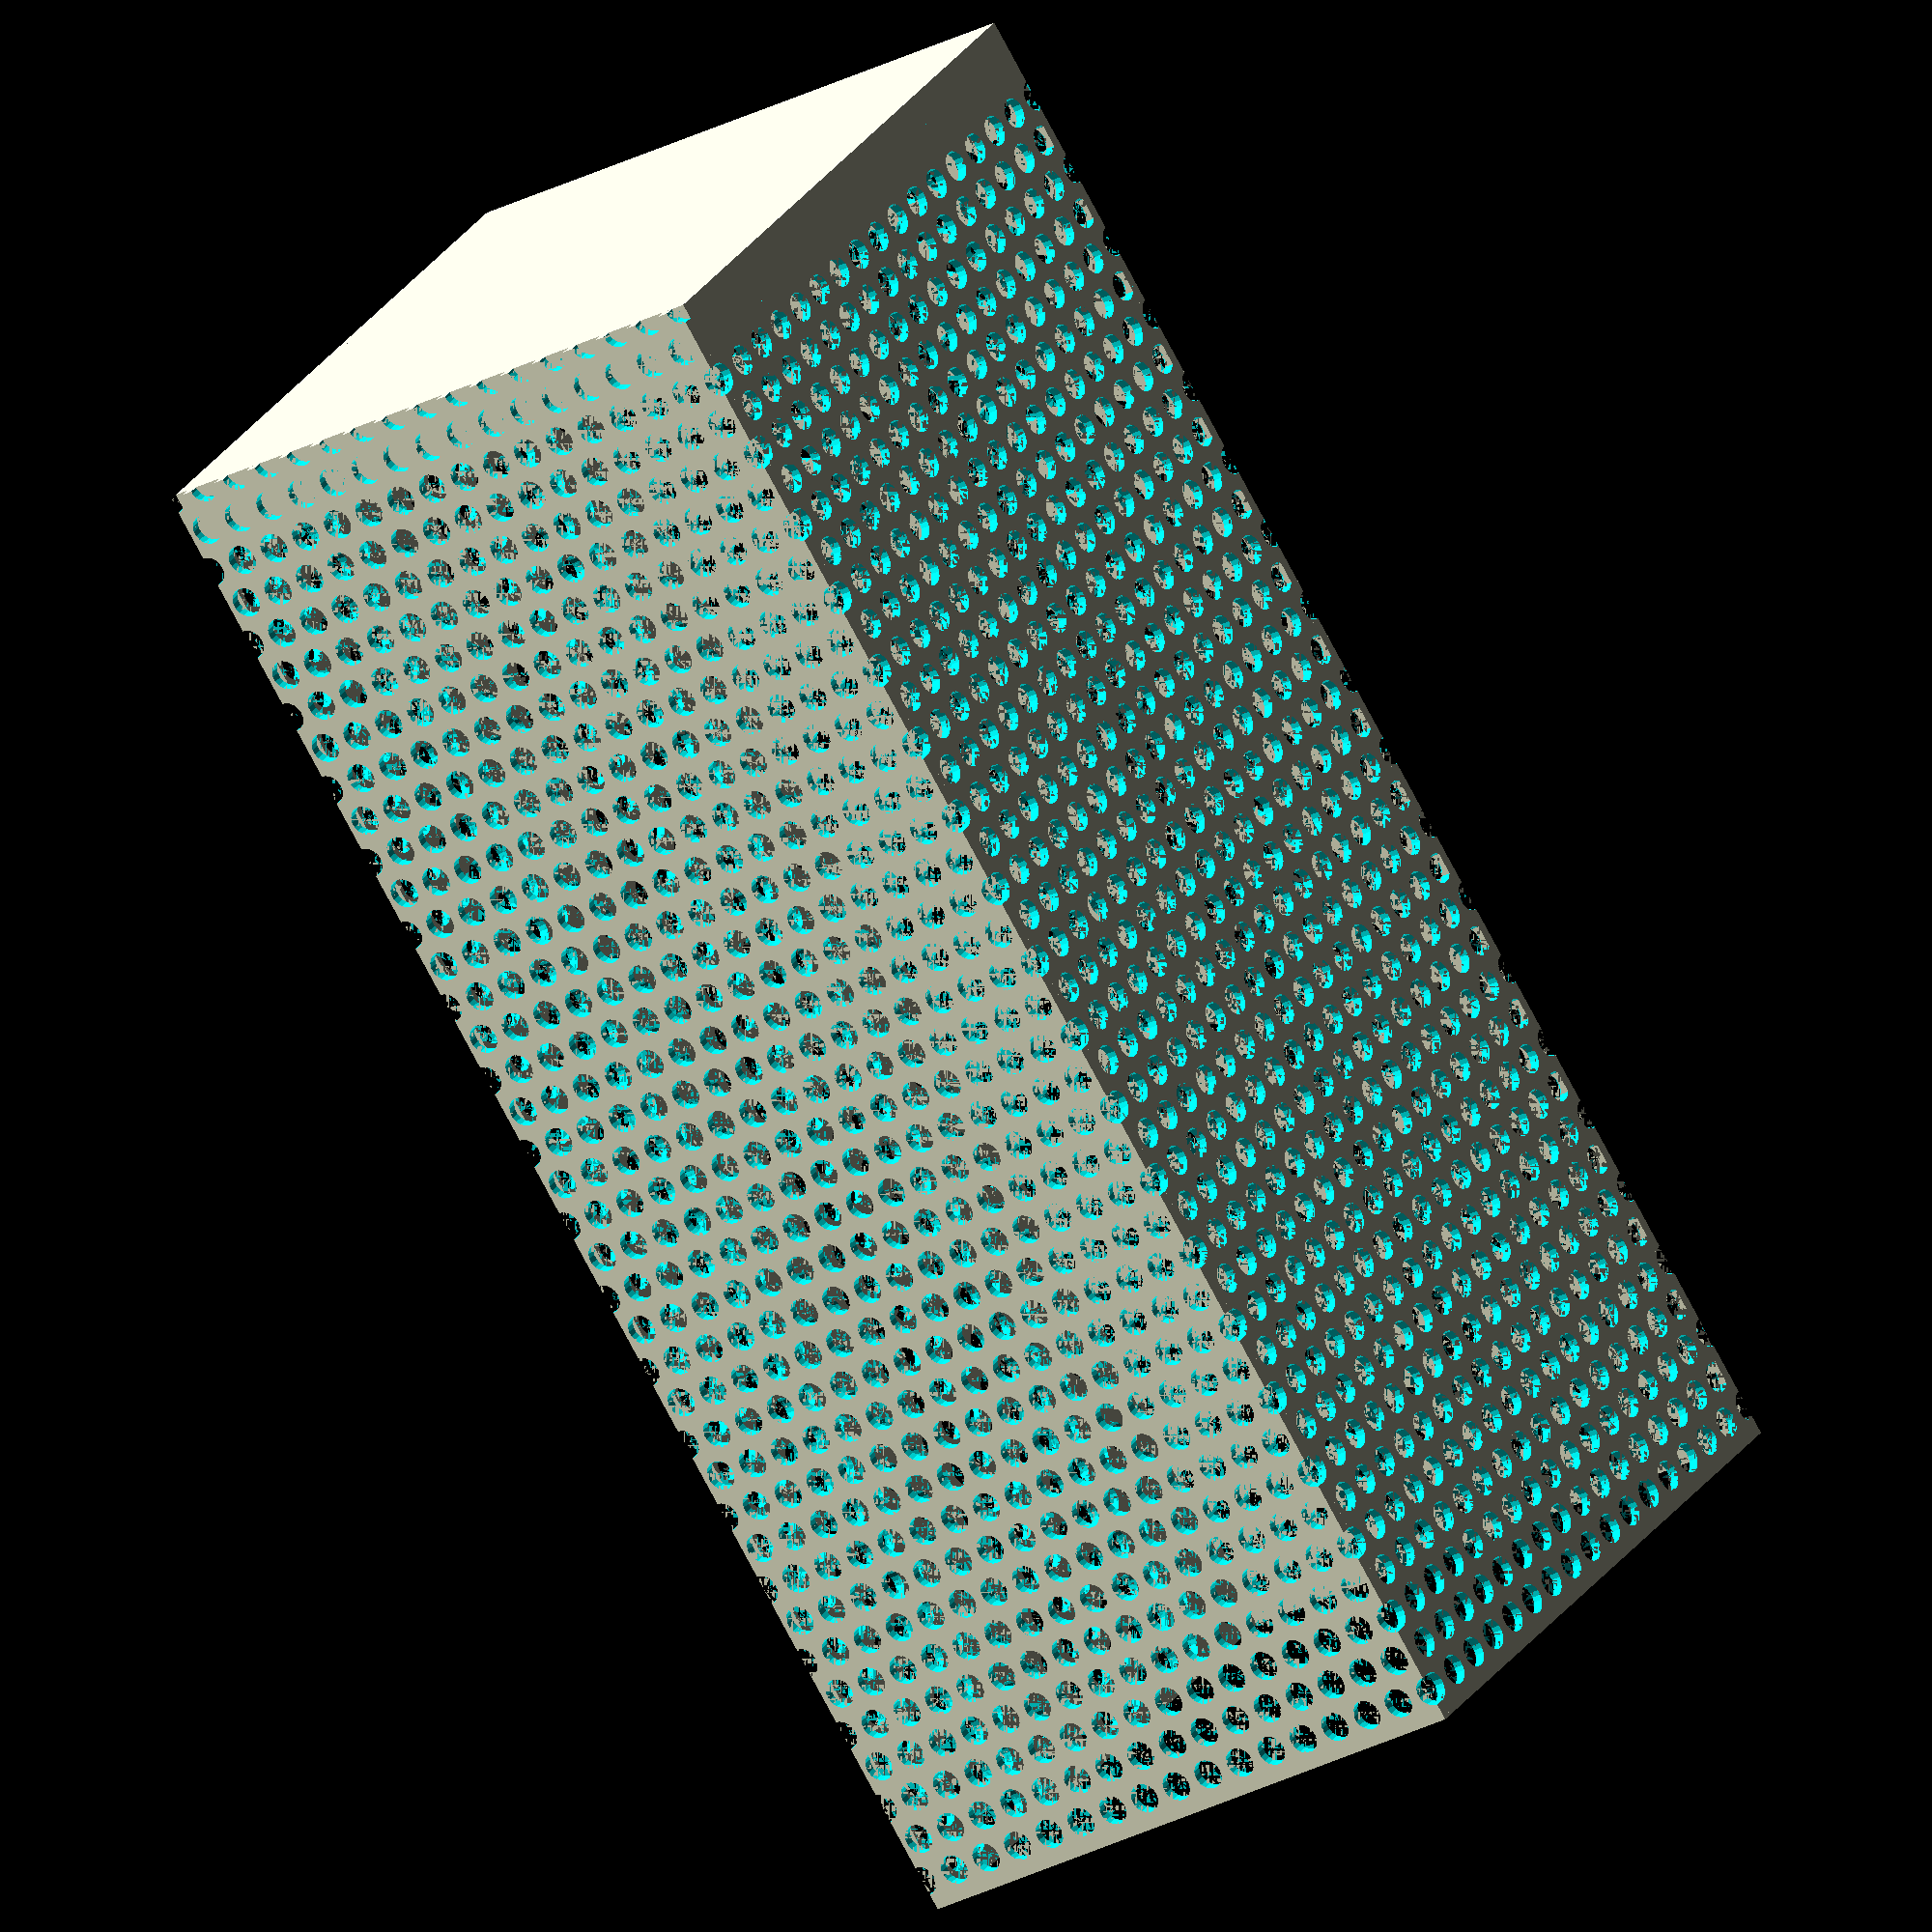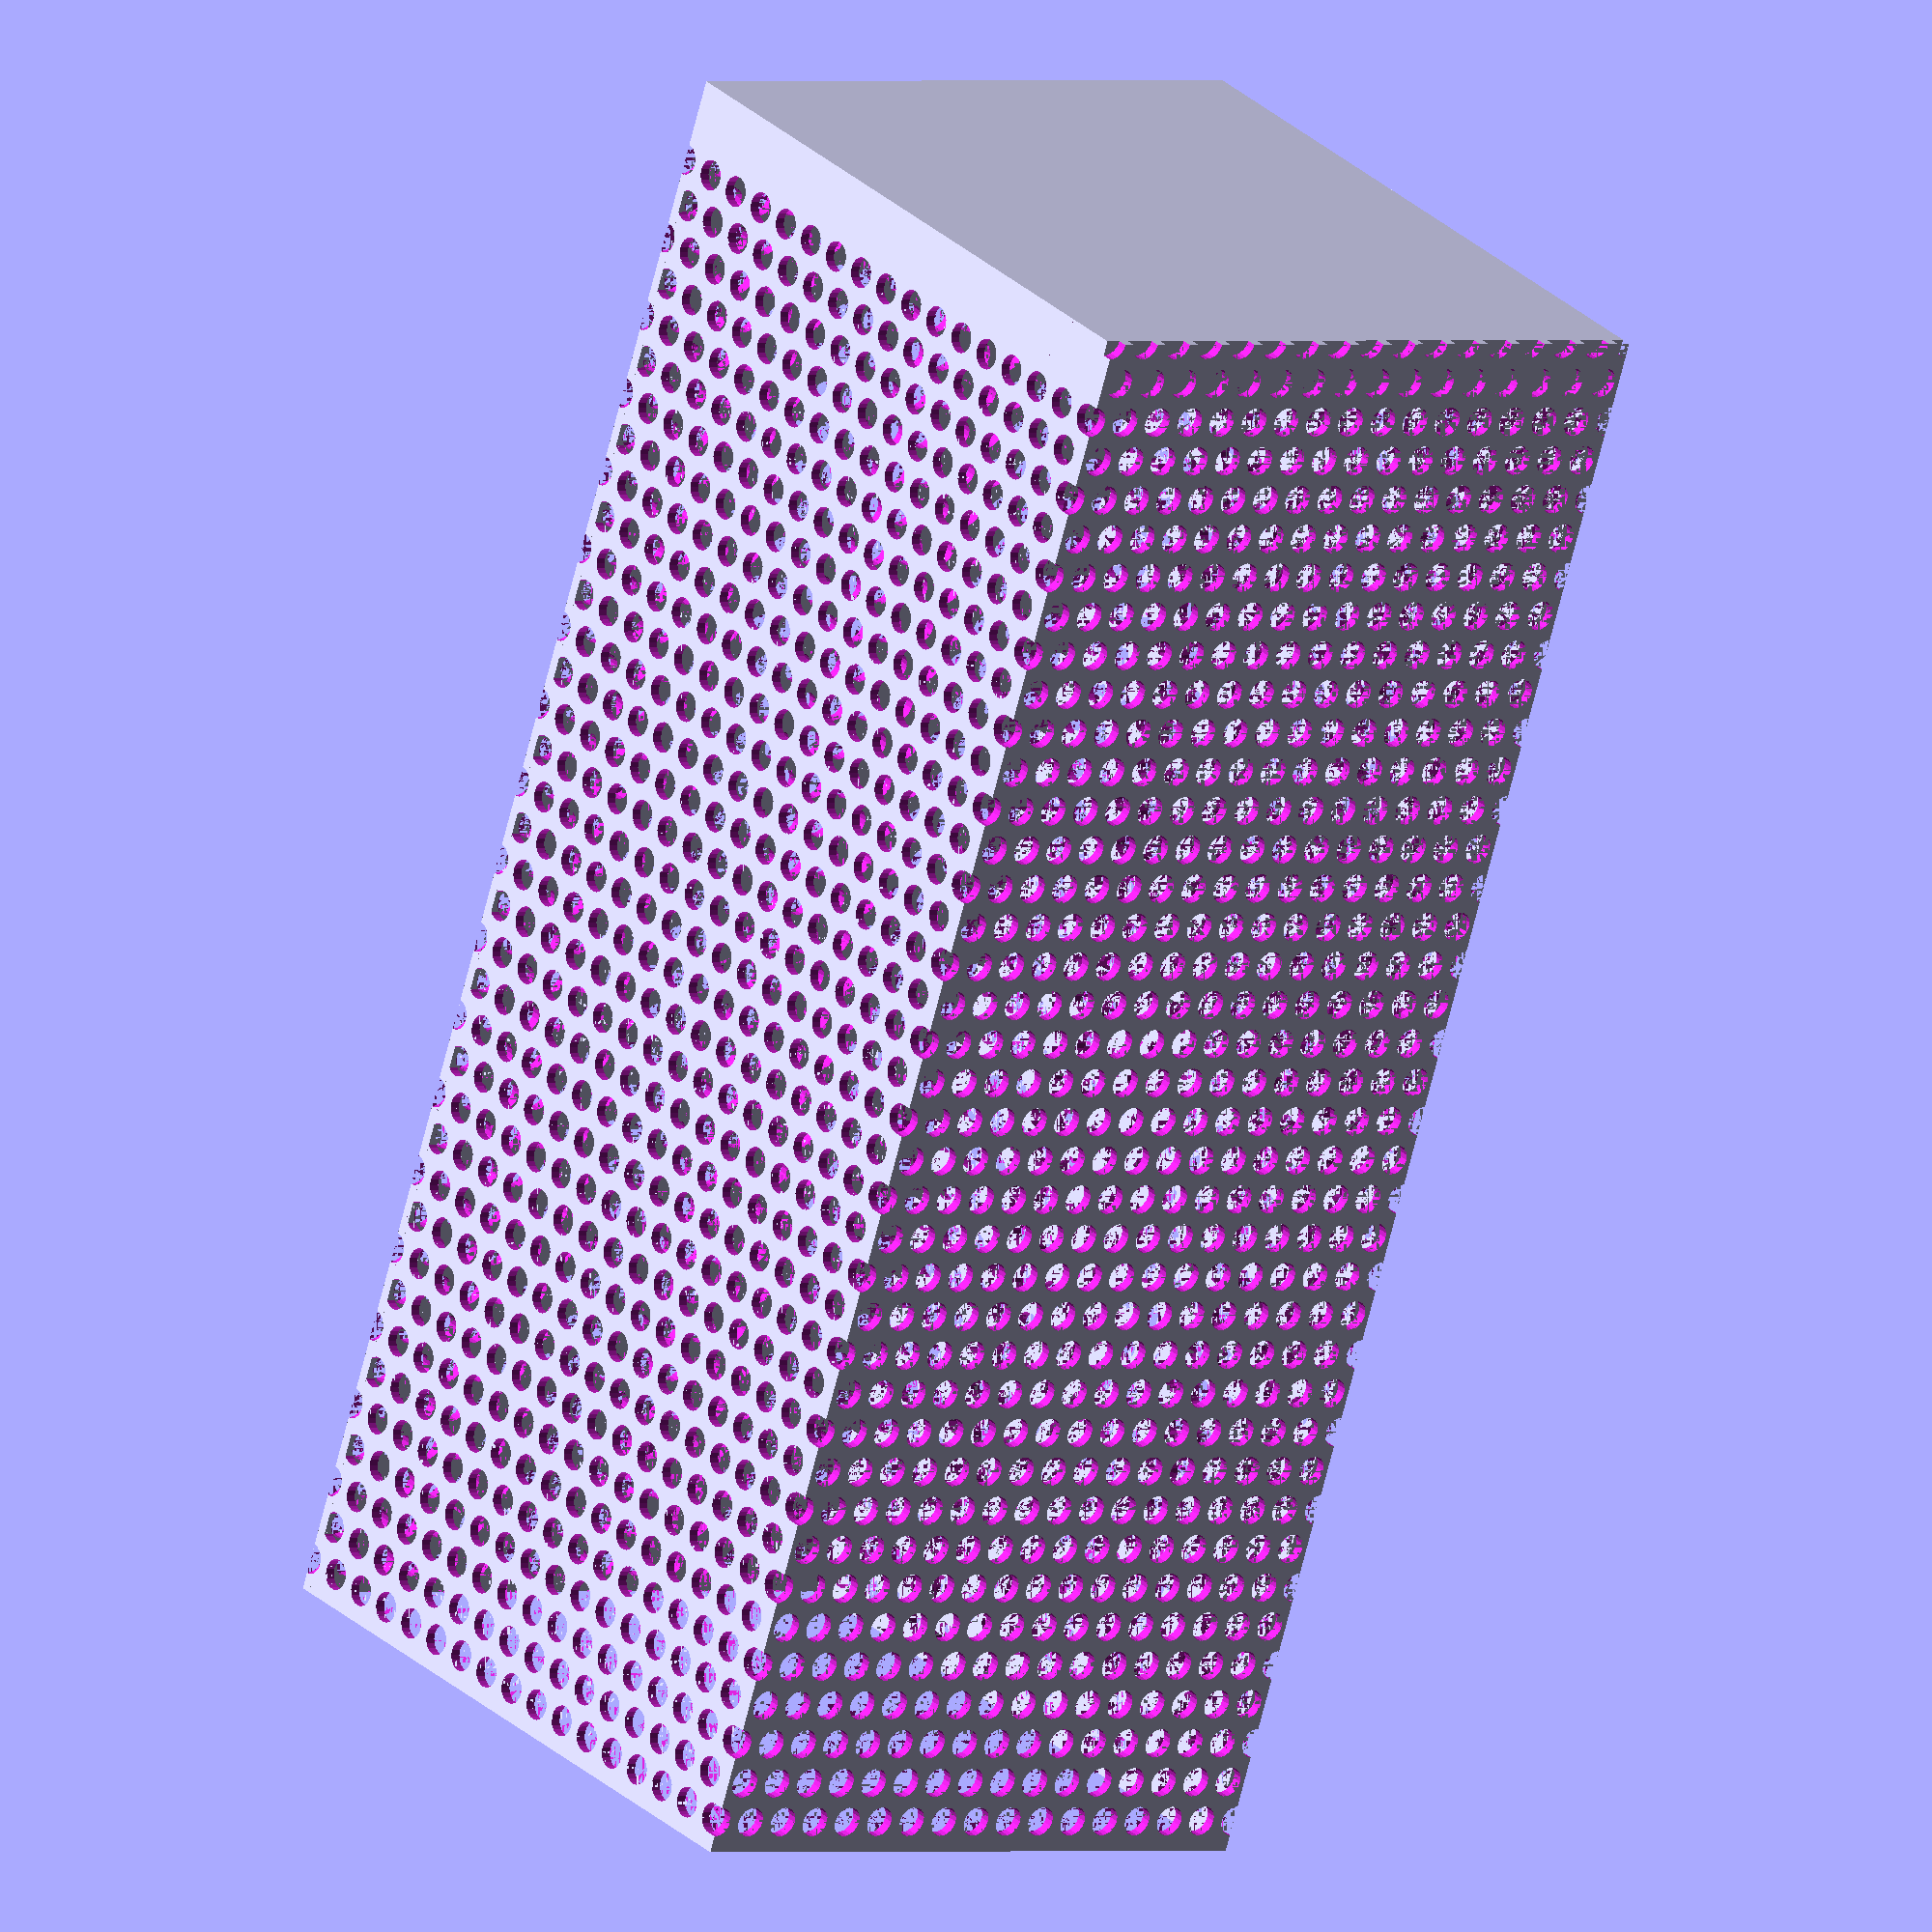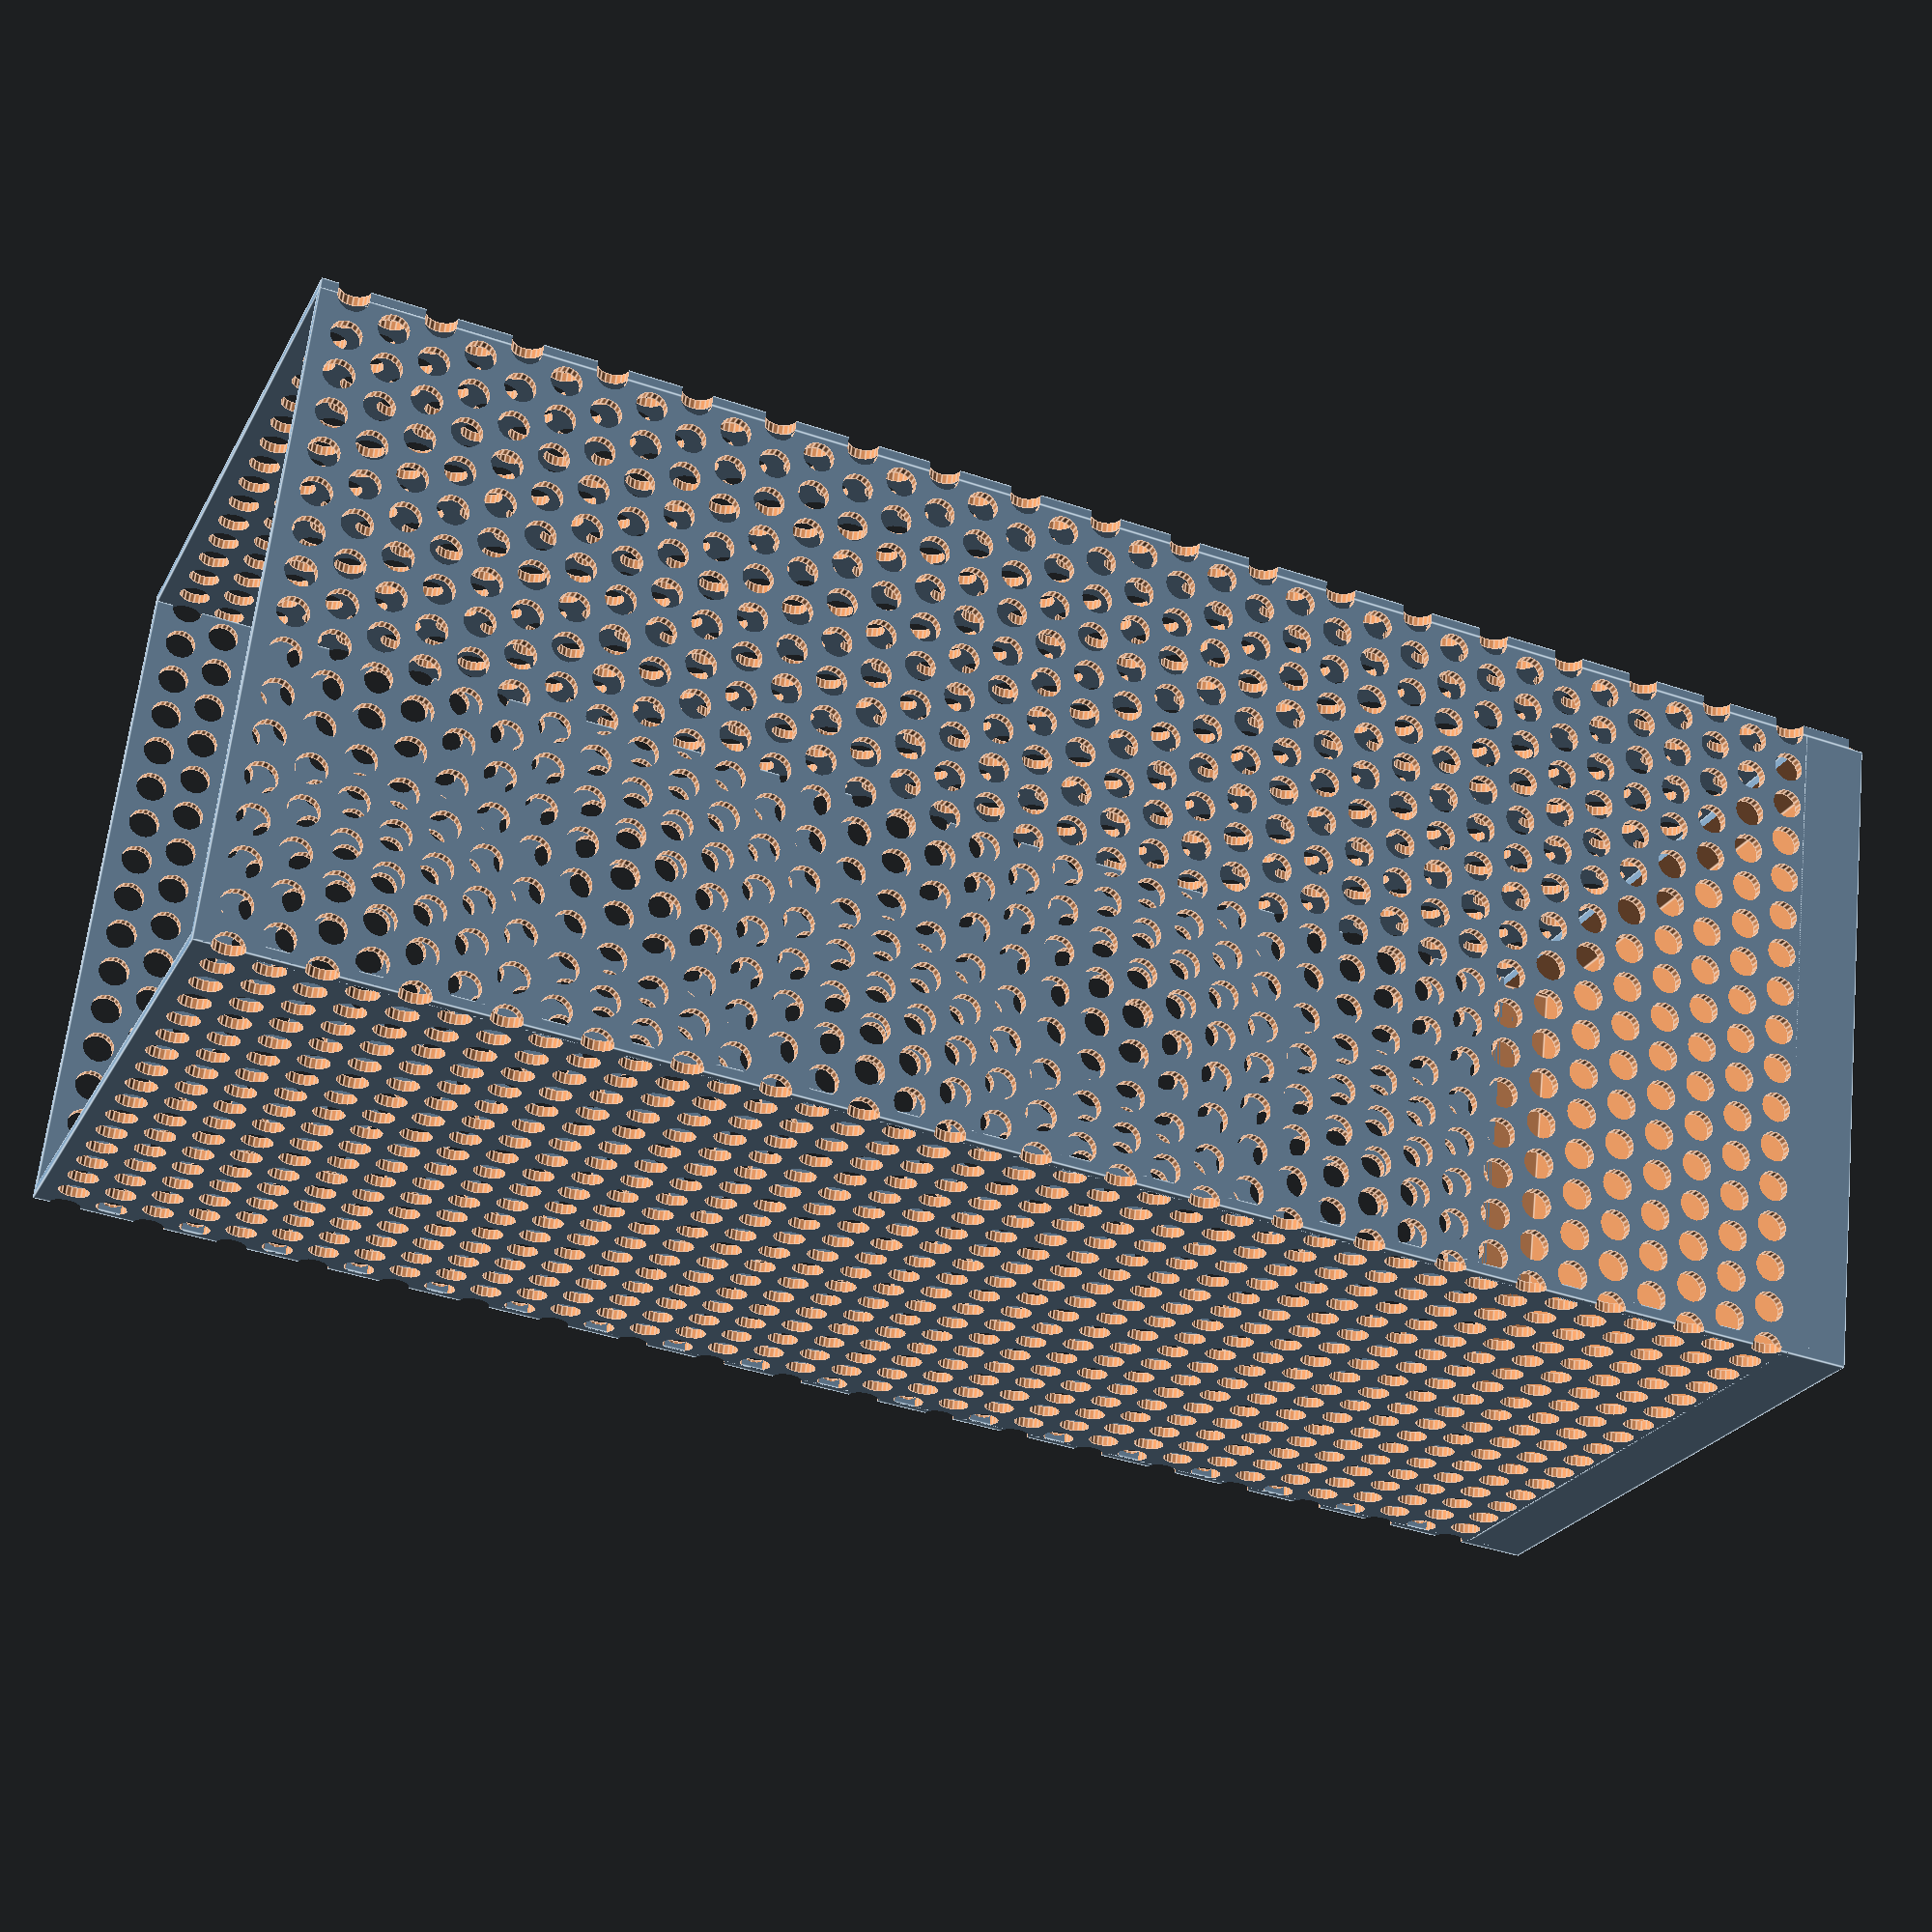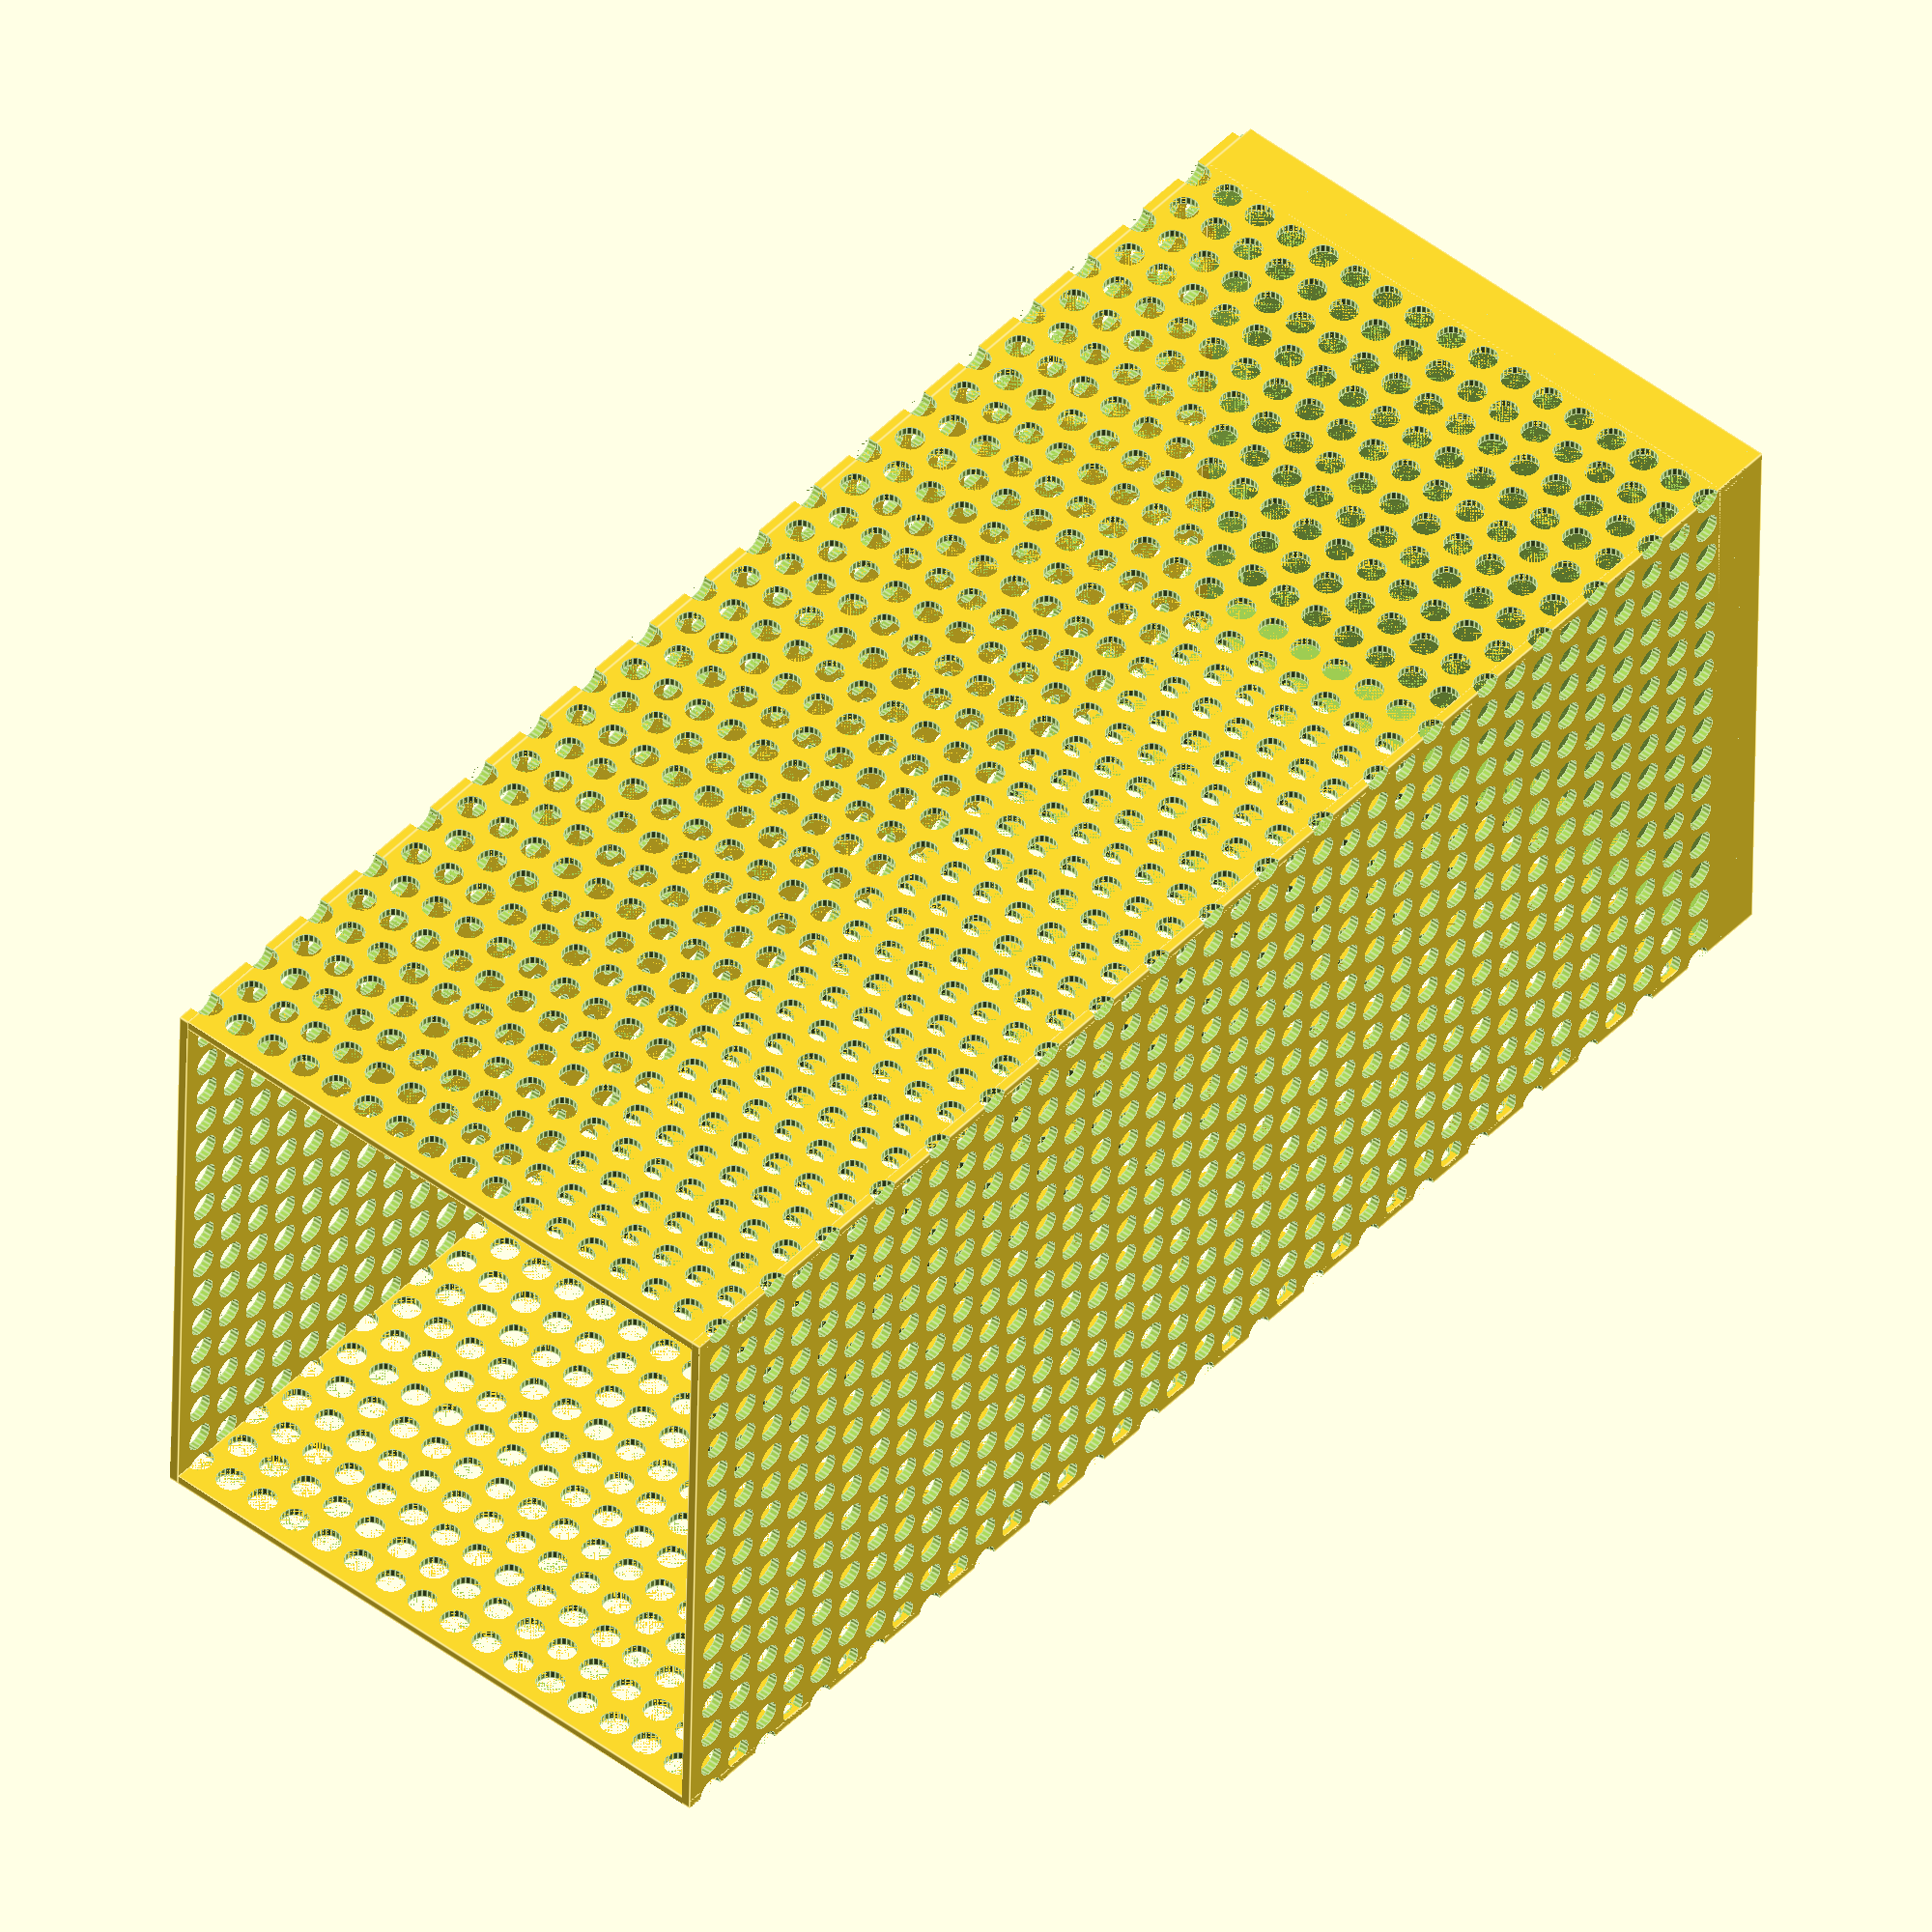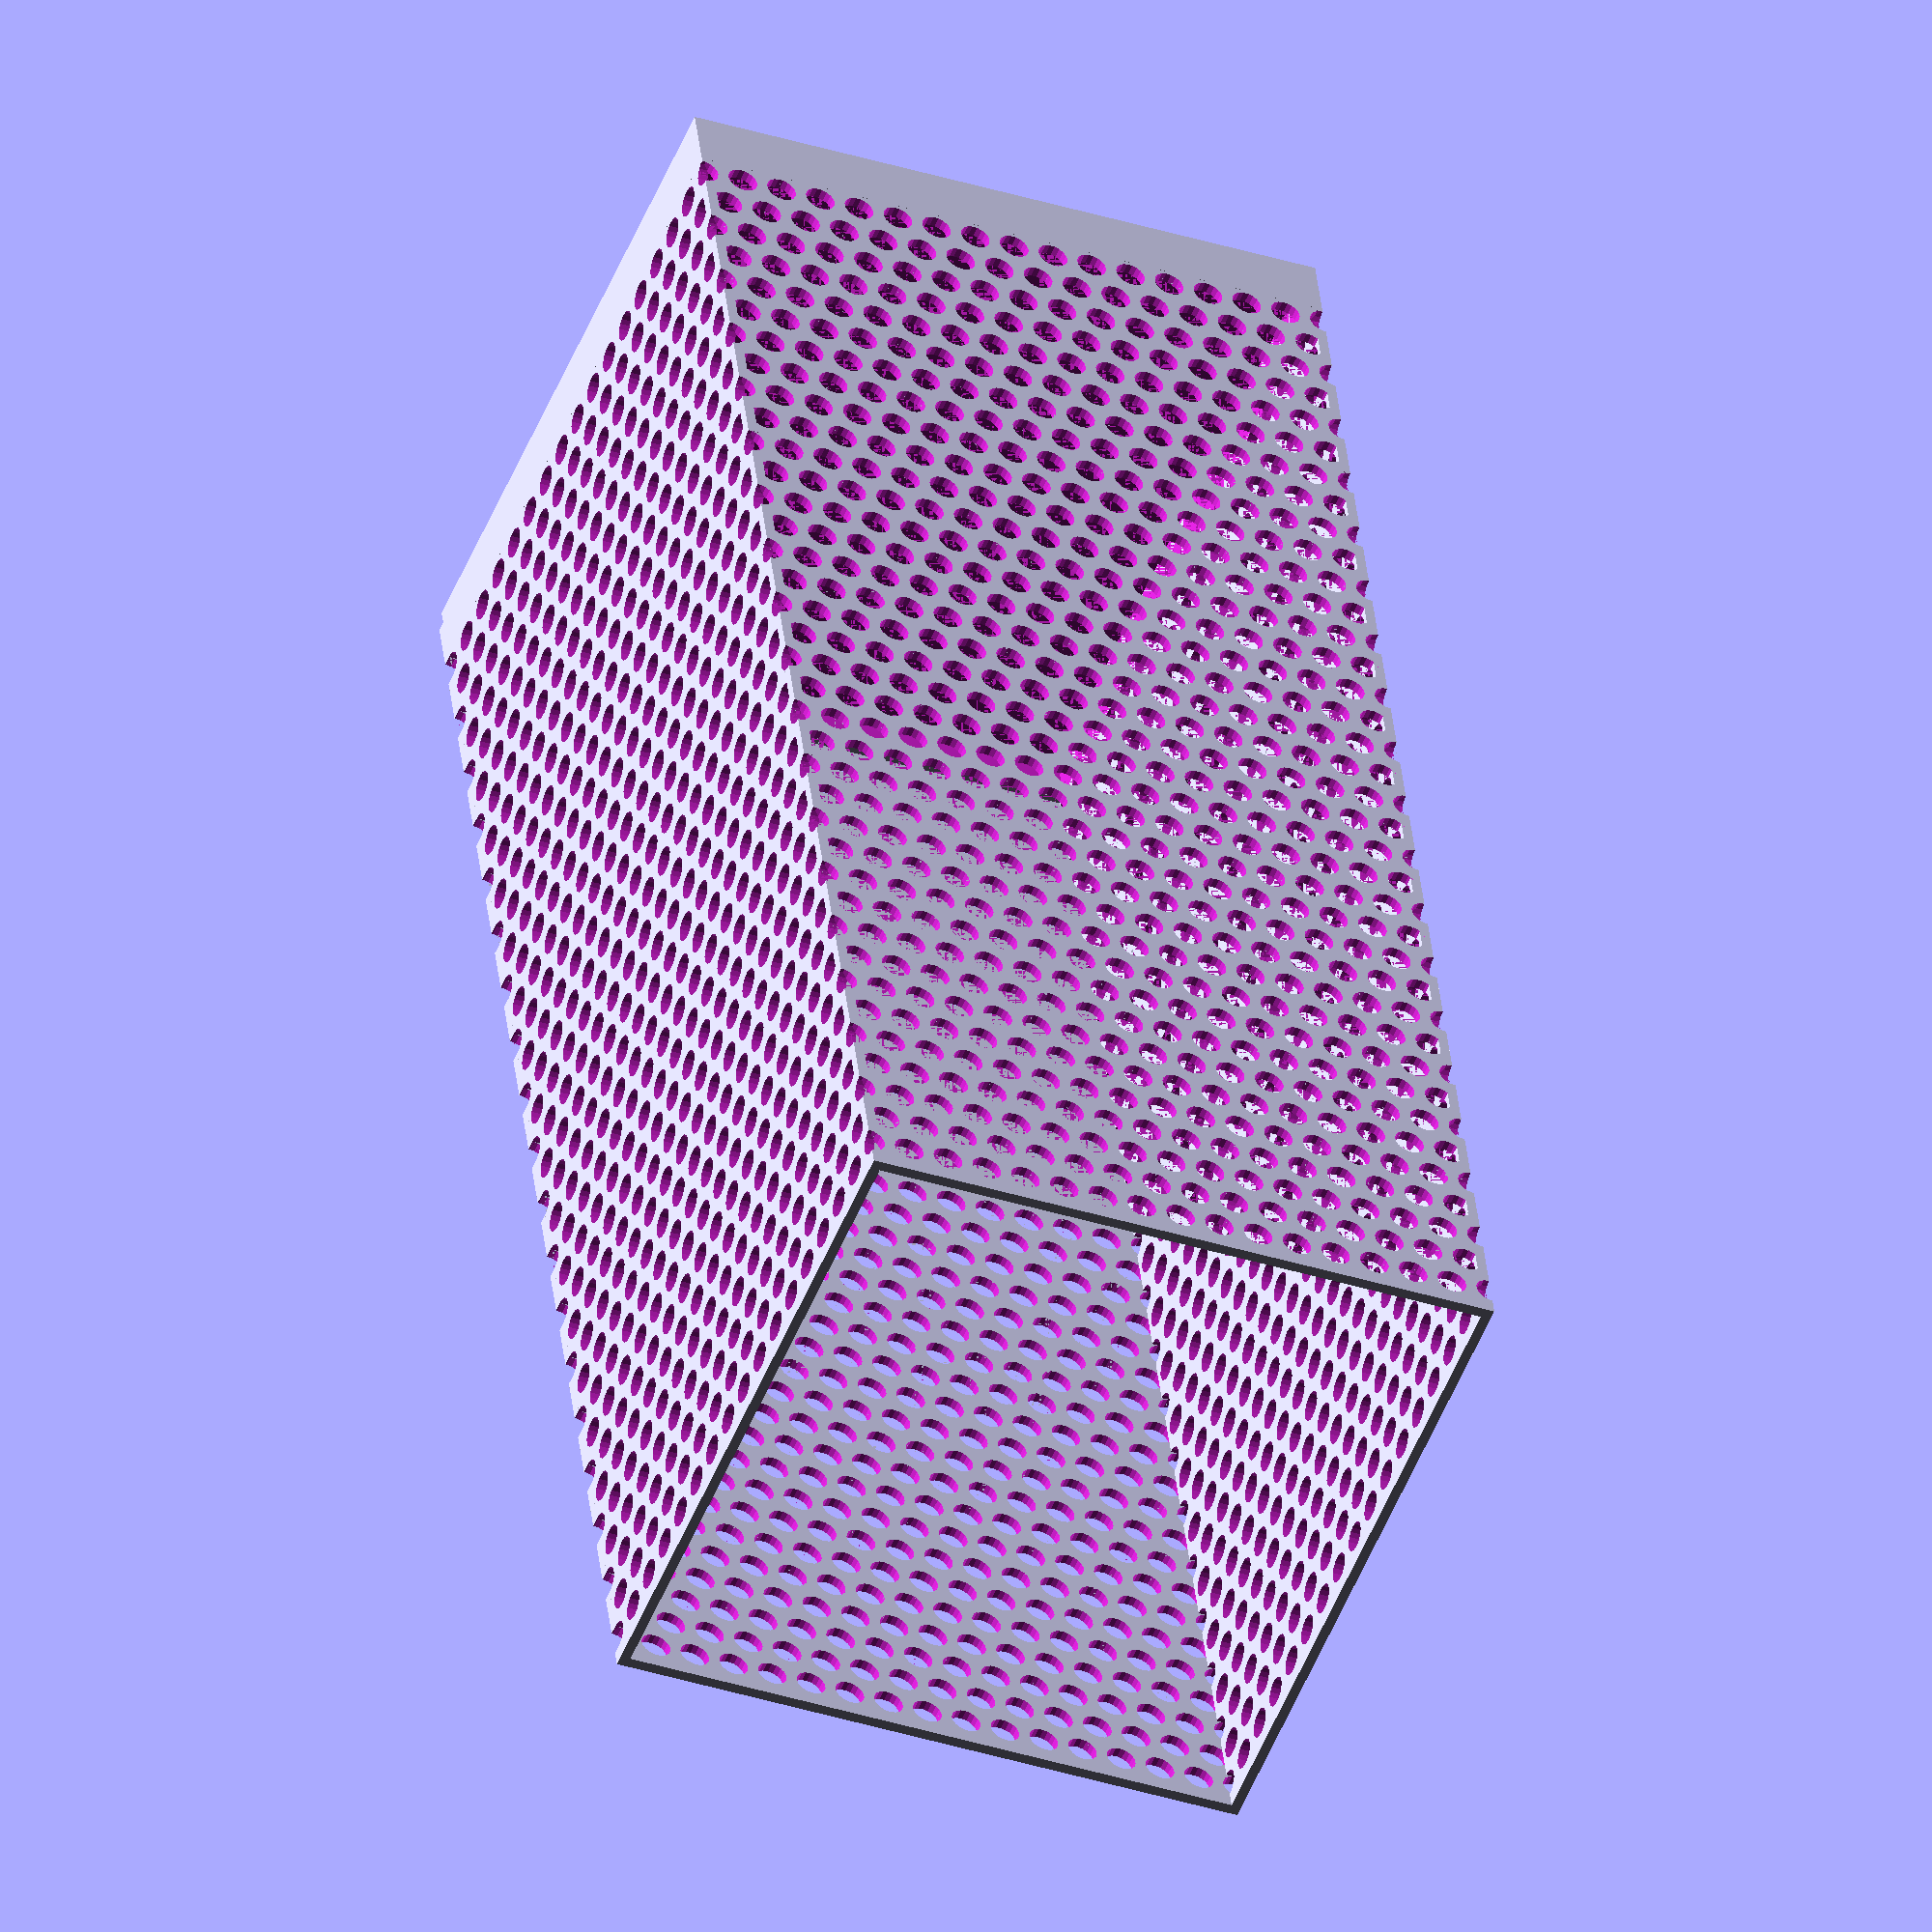
<openscad>
width = 260;
height = 630;
thickness = 4;

num_circles = 16;
num_circles_z = height/(width/num_circles);
circle_r = 6;

cup_height = 25;

facades();

difference(){
    cube([width, width, cup_height]);
    translate([thickness, thickness, thickness])
        cube([width-thickness*2, width-thickness*2, cup_height]);
}

module facades(){
    facade();
    
    rotate([0, 0, 90])
        facade(); 

    translate([width, width, 0])
        rotate([0, 0, 180])
            facade(); 

    translate([width-thickness, width, 0])
        rotate([0, 0, 270])
            facade(); 
}

module facade(){
        difference(){
            cube([width, thickness, height], center=false);
            facade_hole();
        }
}

module facade_hole(){
    for (i = [0:num_circles]){
        for (j = [0:num_circles_z]){
            shift = (j%2) * (width/num_circles)/2;
                translate([shift+i*width/num_circles, thickness/2, j*height/num_circles_z])
                    rotate([90, 0, 0])
                        cylinder(h = thickness*1.01, r=circle_r, center=true);
        }
    }
}


</openscad>
<views>
elev=257.9 azim=58.5 roll=332.0 proj=o view=solid
elev=72.2 azim=307.9 roll=165.7 proj=o view=wireframe
elev=40.8 azim=106.0 roll=67.5 proj=p view=edges
elev=313.9 azim=1.1 roll=40.6 proj=o view=edges
elev=140.0 azim=112.2 roll=186.3 proj=o view=solid
</views>
